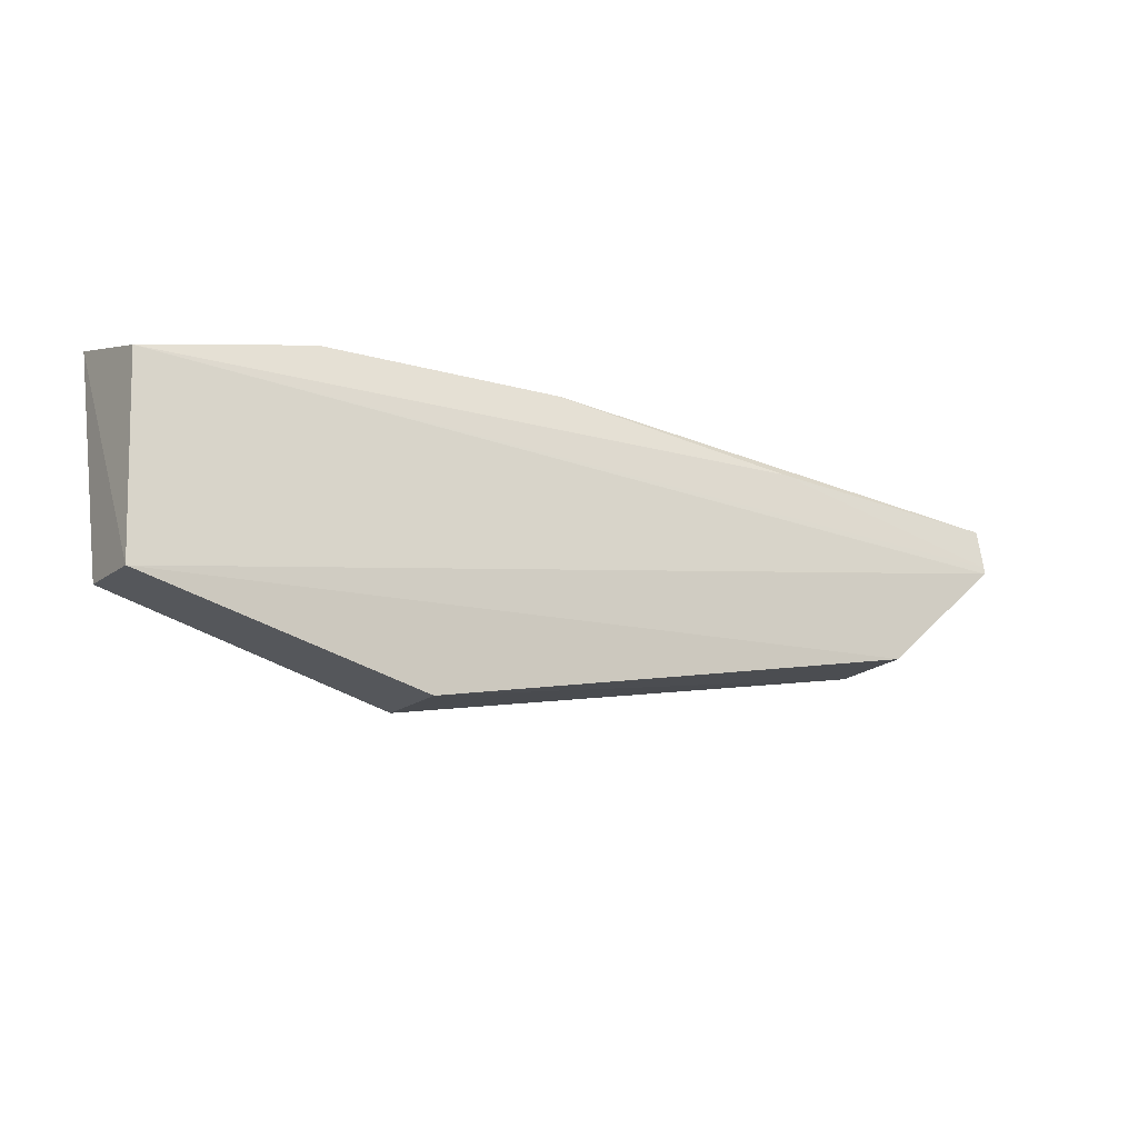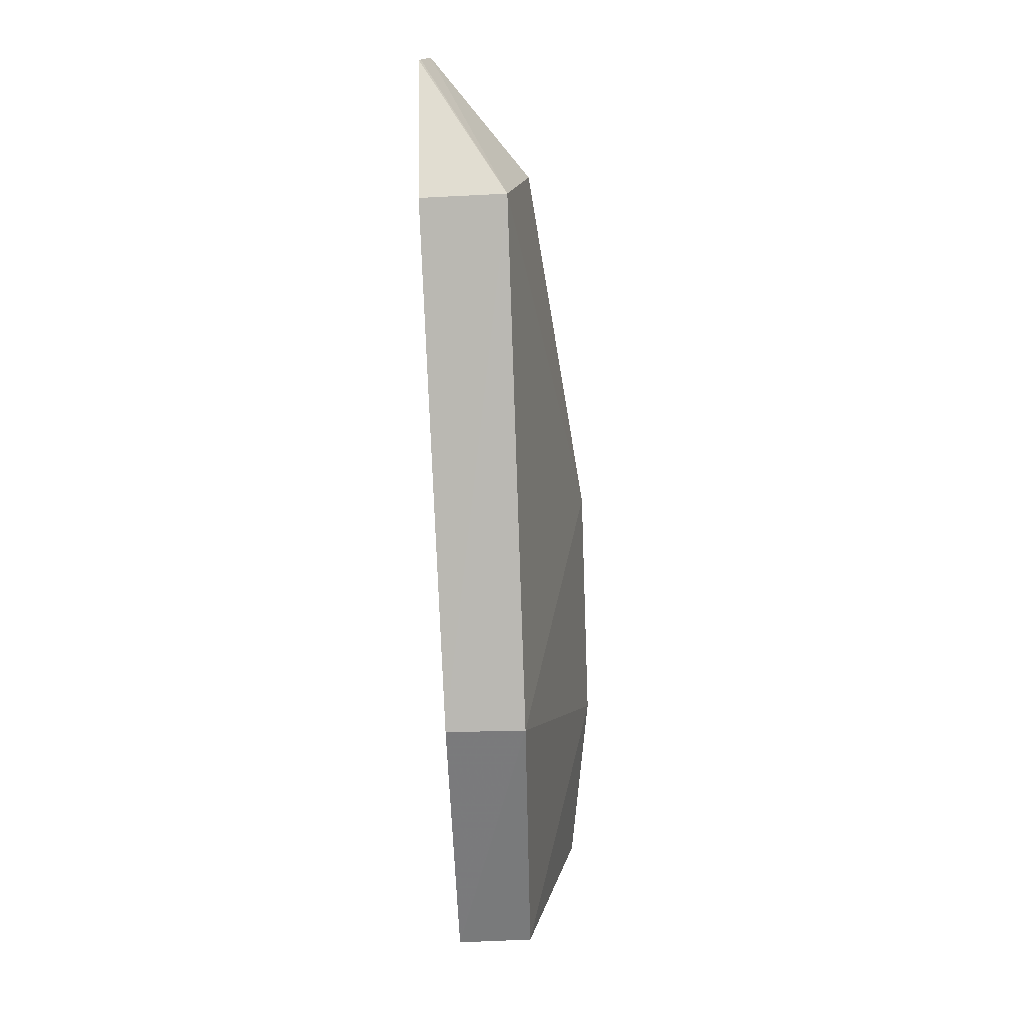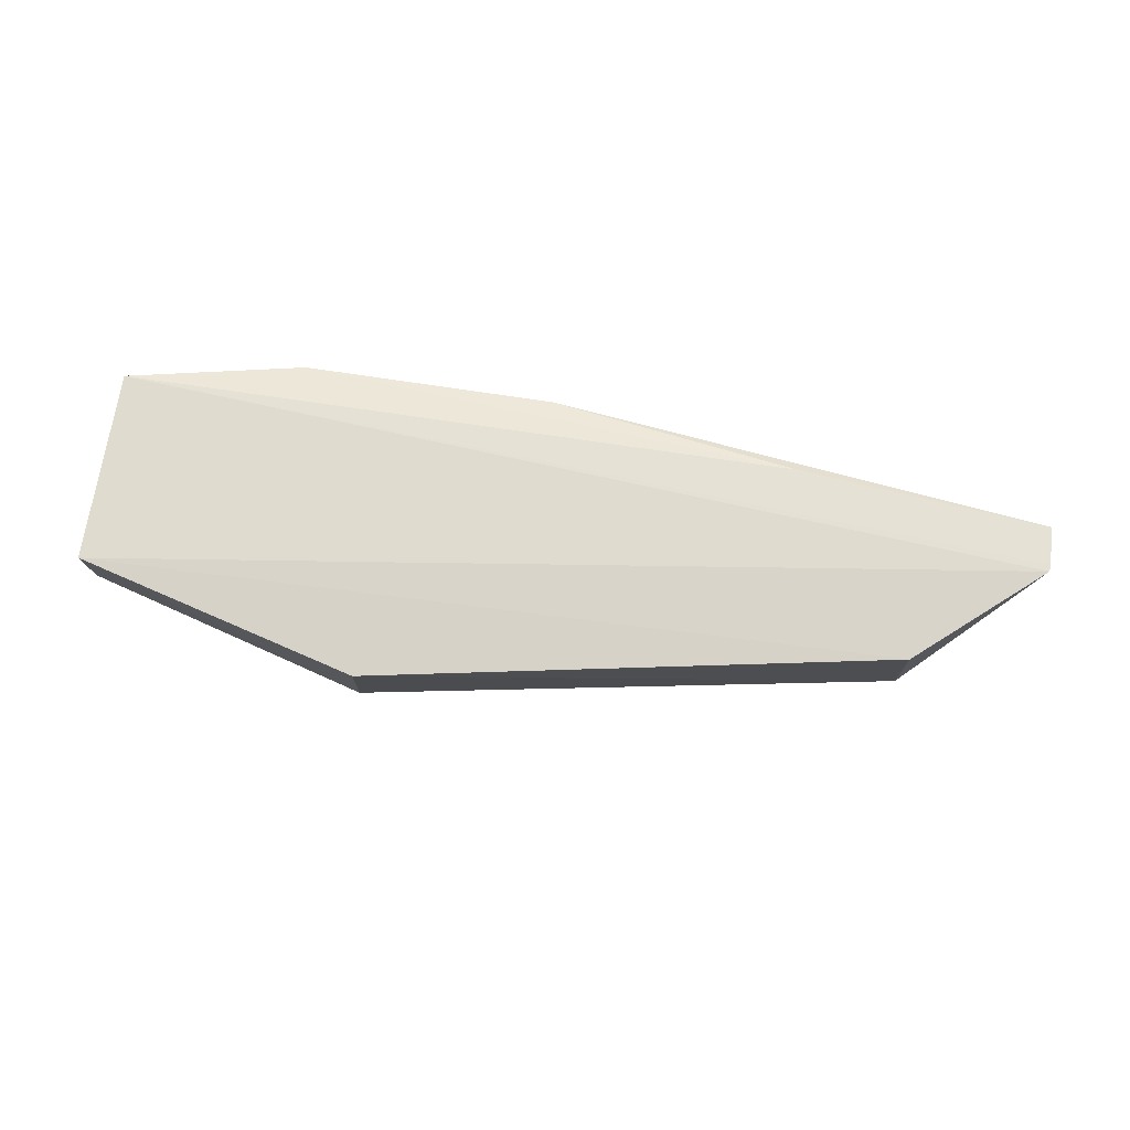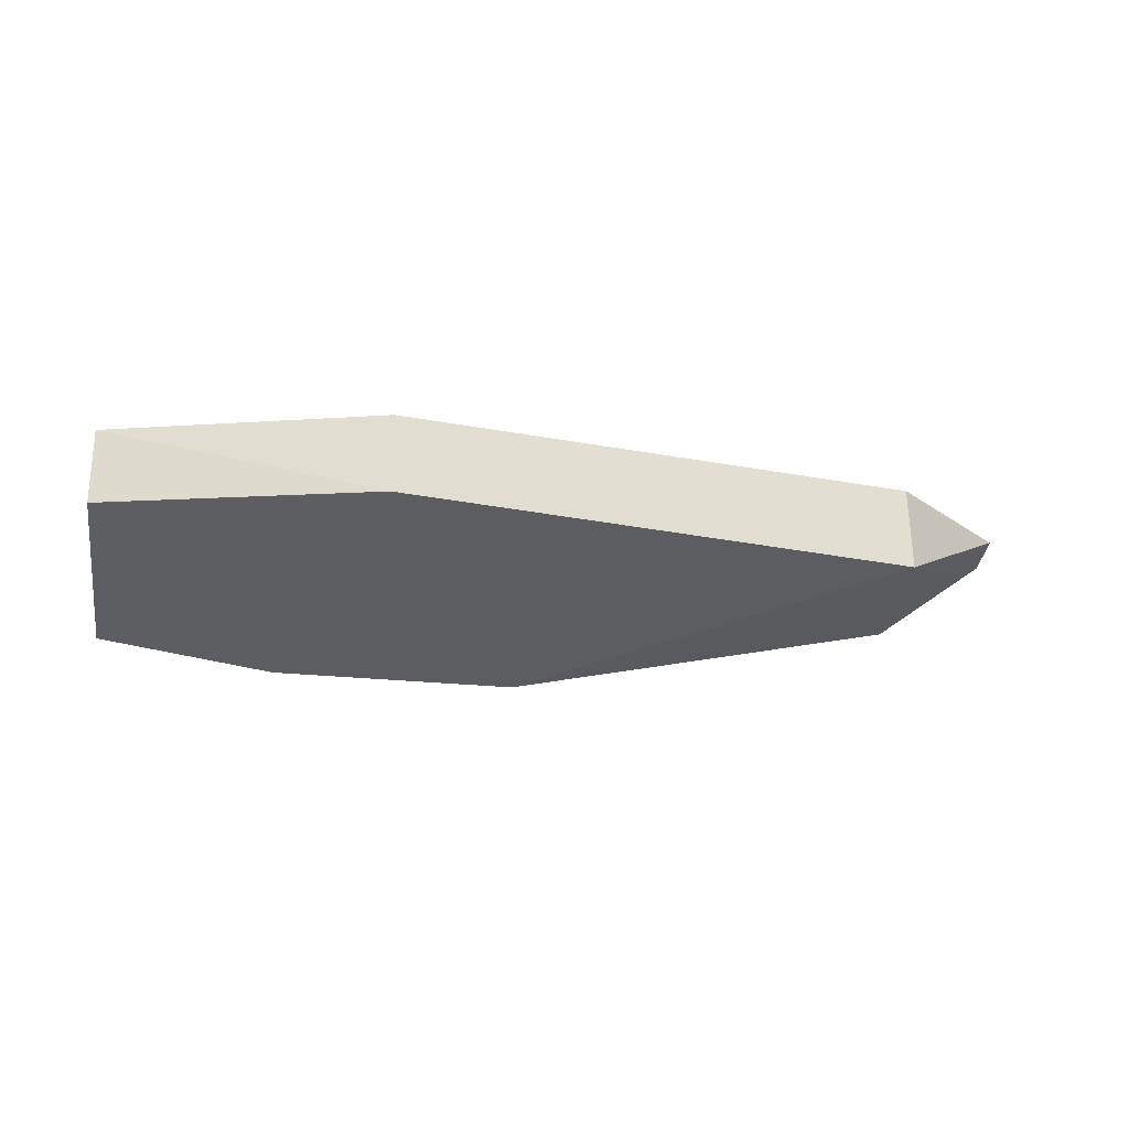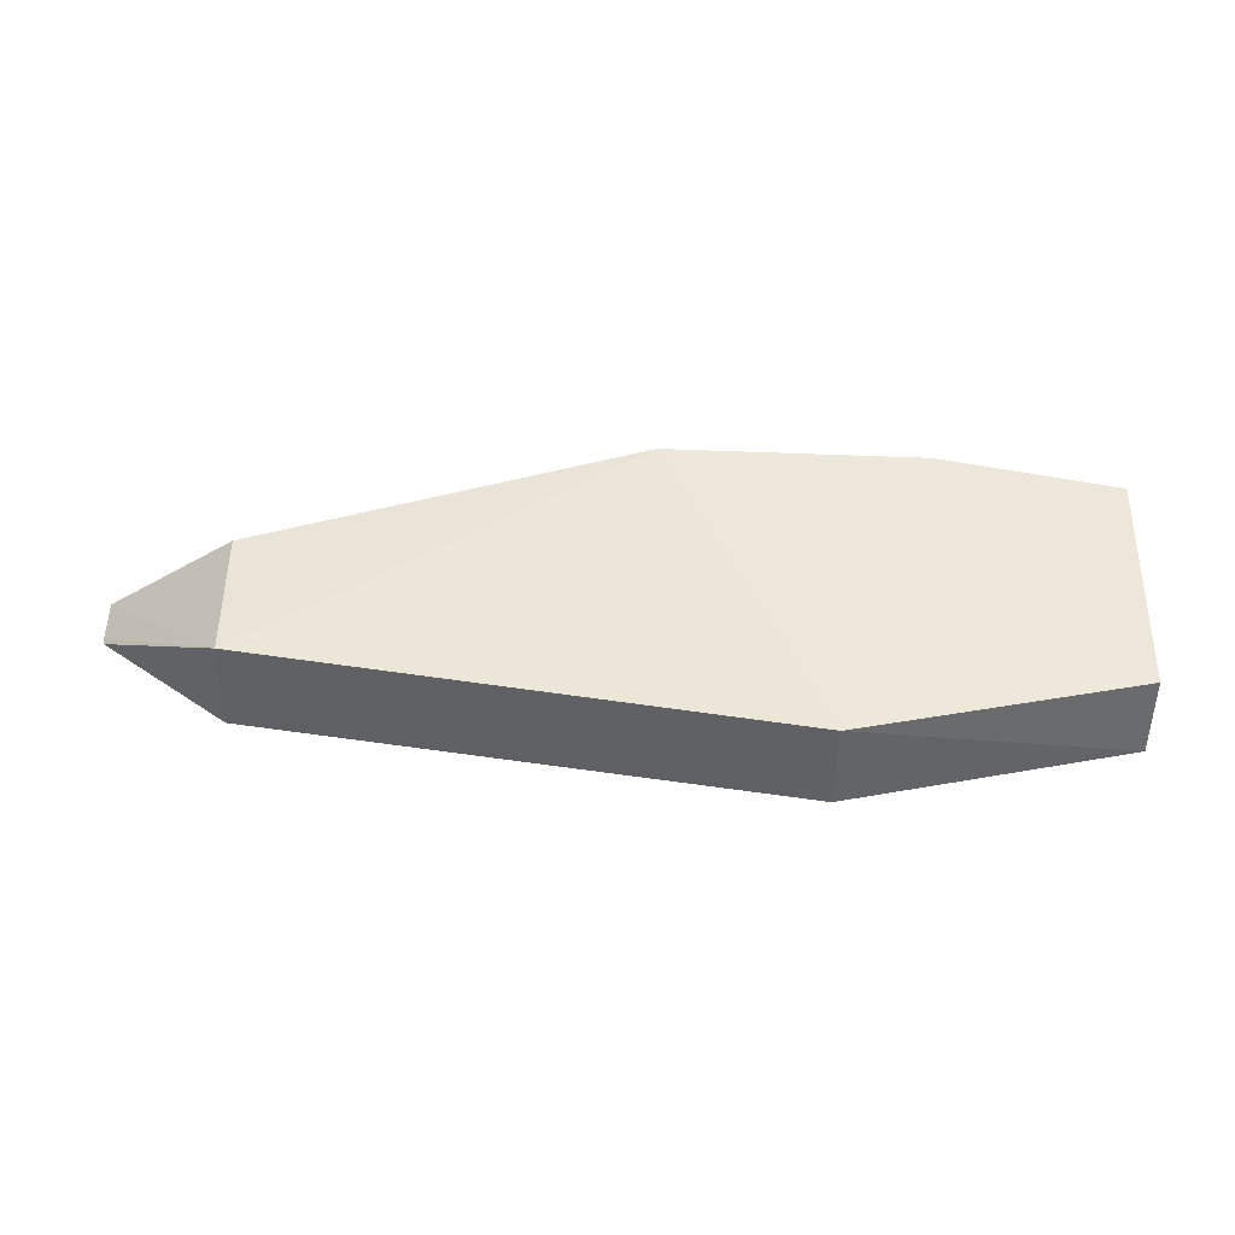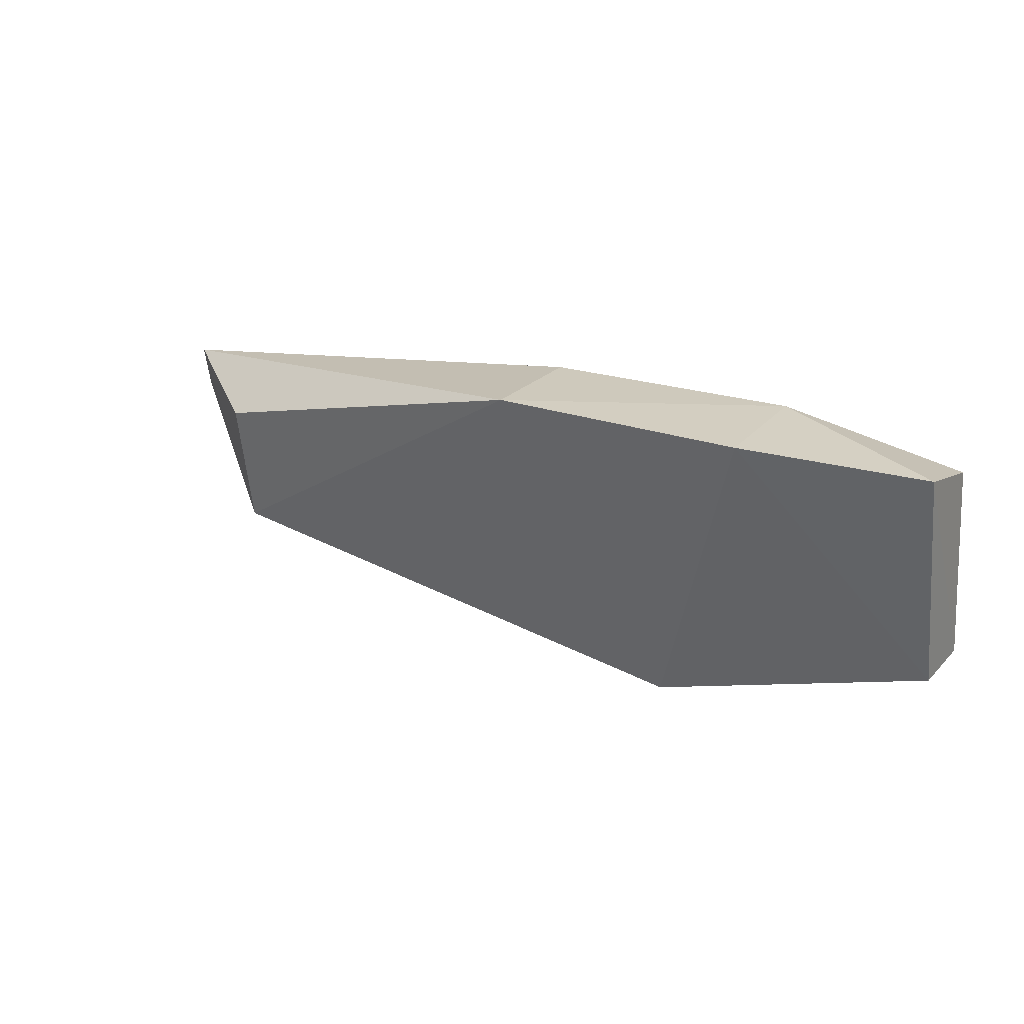
<metadata>
{"format":"obj","ext":"obj","renderer":"f3d","projection":"perspective","resolution":1024,"background":"white","views":[{"elev":-14.6,"azim":148.3,"up":"+Z"},{"elev":-73.7,"azim":-87.3,"up":"+Z"},{"elev":76.6,"azim":-171.9,"up":"+Y"},{"elev":-23.4,"azim":171.9,"up":"+Y"},{"elev":-53.1,"azim":-1.2,"up":"+Z"},{"elev":21.9,"azim":31.3,"up":"+Z"}]}
</metadata>
<code>
v 0.09809 0.06911 0.08502
v 0.09749 0.07292 0.07687
v 0.09738 0.08023 0.08222
v 0.01496 0.08197 0.06378
v 0.0689 0.07375 0.05417
v 0.001982 0.08066 0.07949
v 0.09763 0.08233 0.0623
v 0.09768 0.07445 0.06235
v 0.05361 0.0783 0.08625
v 0.01476 0.07083 0.0764
v 0.0688 0.08204 0.05444
v 0.002049 0.08167 0.07464
v 0.07943 0.06645 0.08563
v 0.07944 0.07838 0.08636
v 0.02788 0.08025 0.08199
v 0.01488 0.07307 0.06321
v 0.05359 0.0662 0.08601
v 0.001965 0.08153 0.07536
f 7 3 1
f 8 7 1
f 8 5 7
f 11 7 5
f 11 4 7
f 12 3 7
f 12 7 4
f 13 8 1
f 13 5 8
f 14 1 3
f 14 13 1
f 15 6 9
f 15 14 3
f 15 9 14
f 16 11 5
f 16 4 11
f 16 12 4
f 16 10 6
f 17 9 6
f 17 6 10
f 17 10 16
f 17 16 5
f 17 5 13
f 17 14 9
f 17 13 14
f 18 6 15
f 18 16 6
f 18 12 16
f 18 15 3
f 18 3 12

</code>
